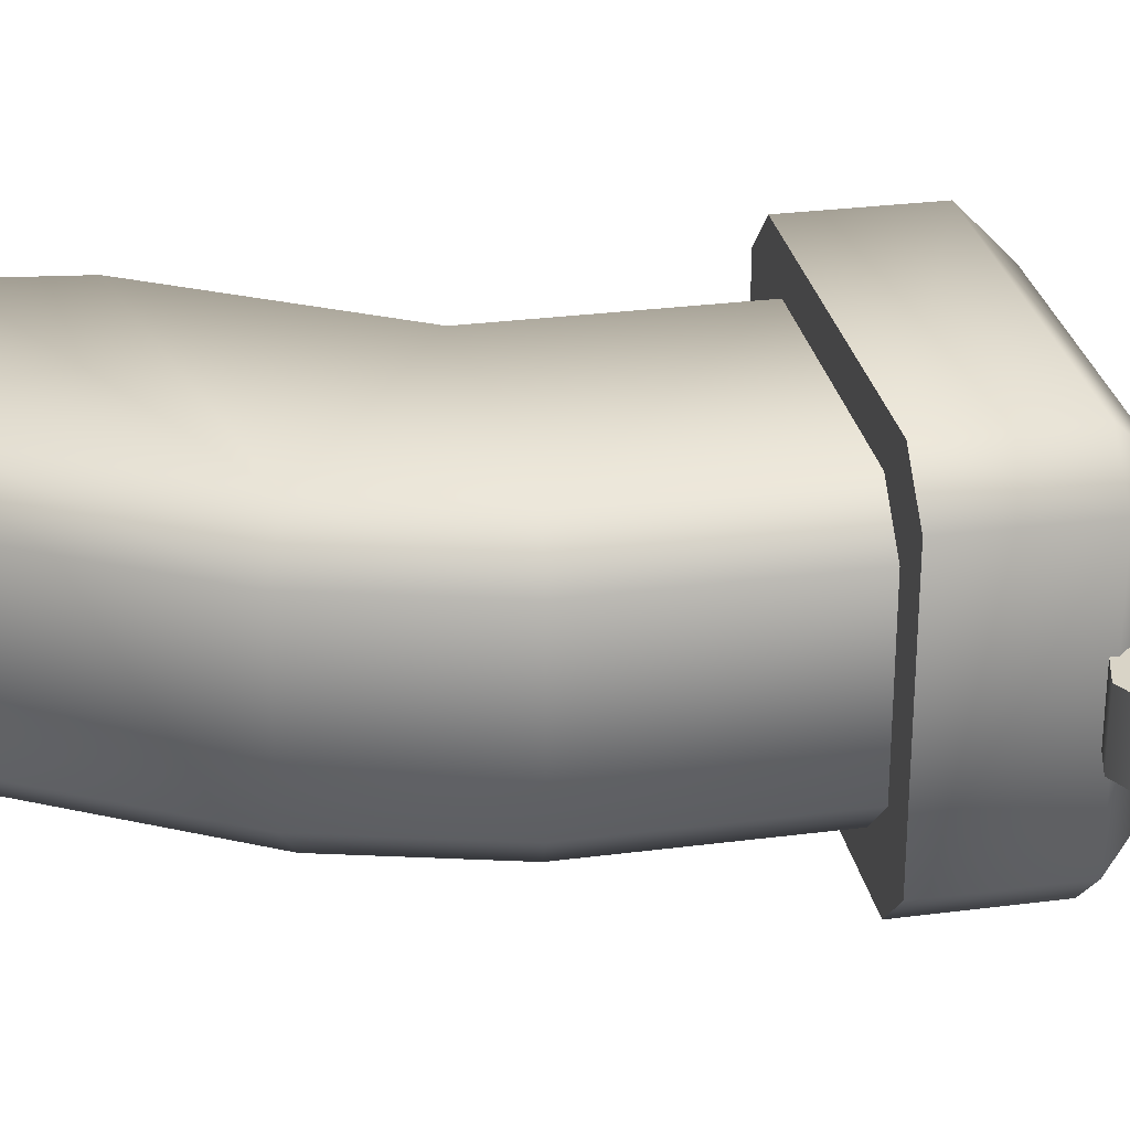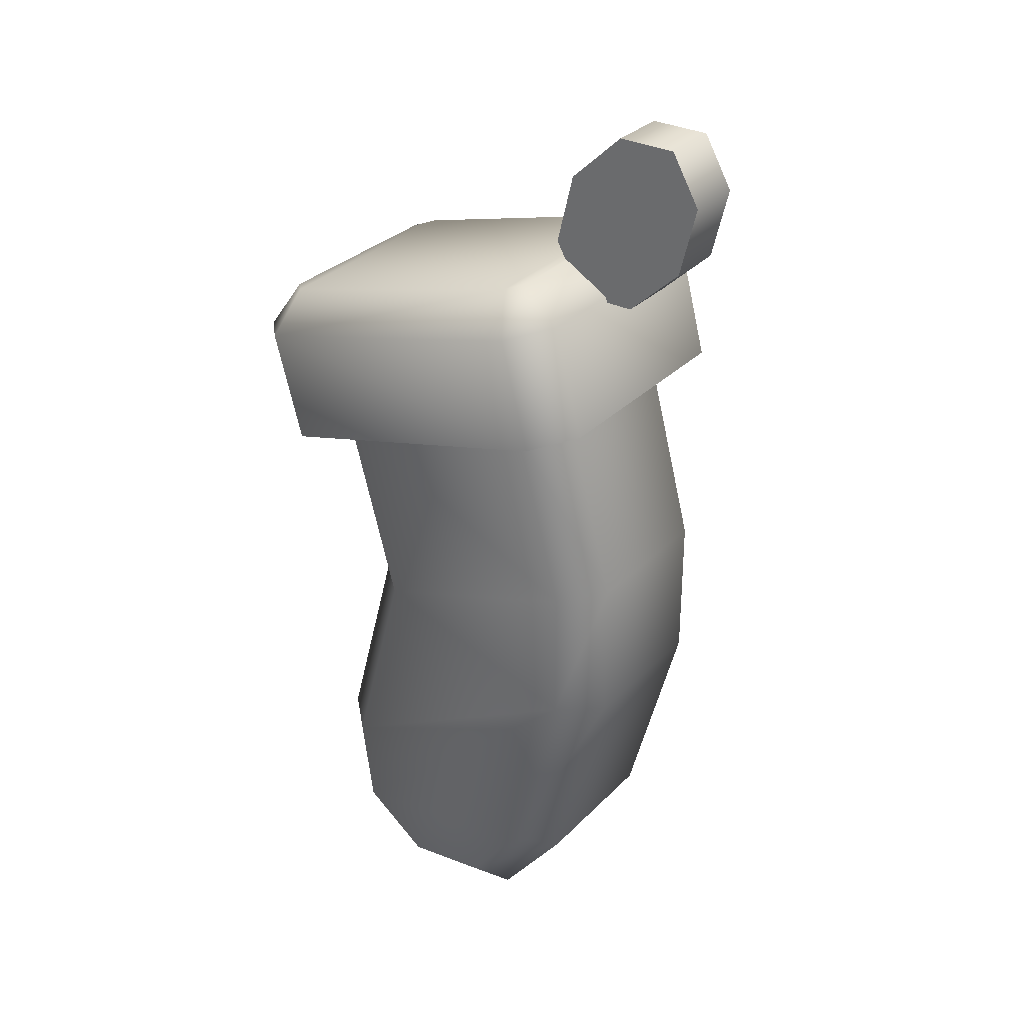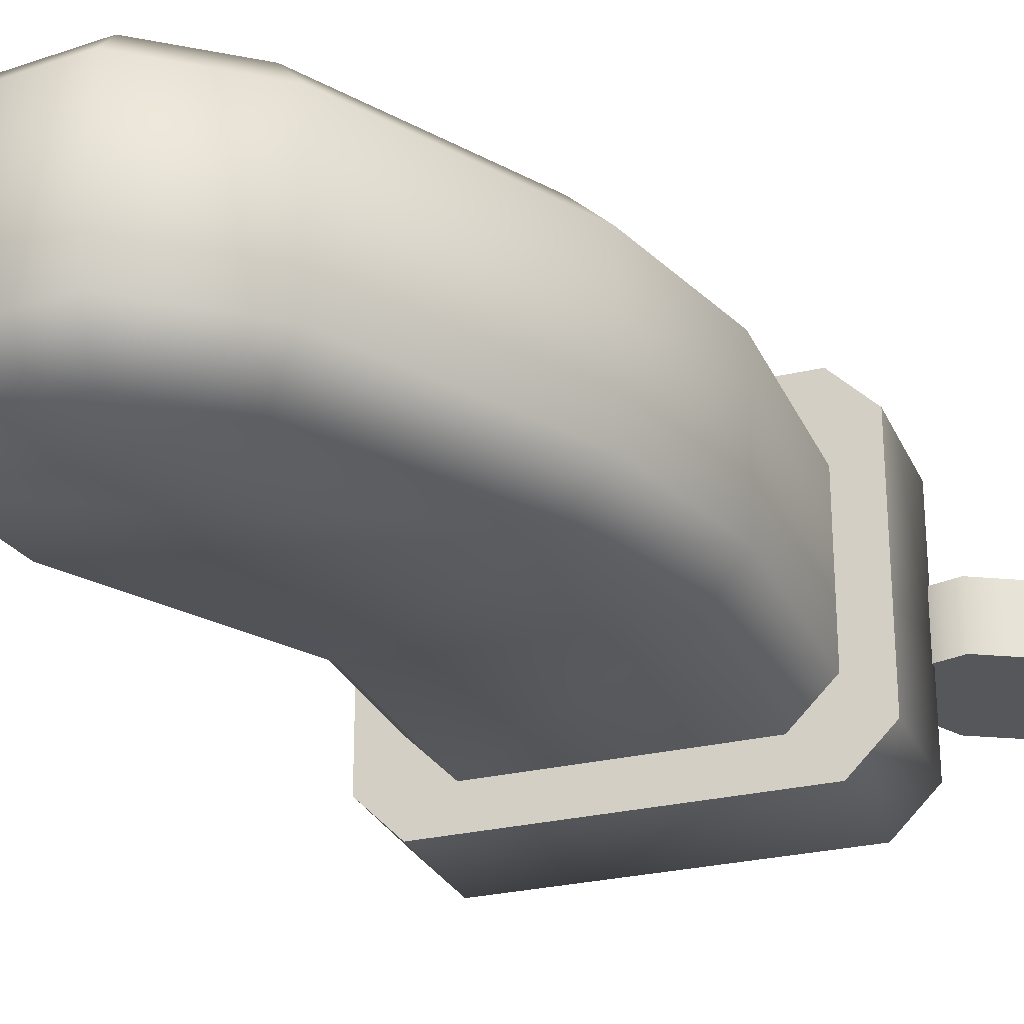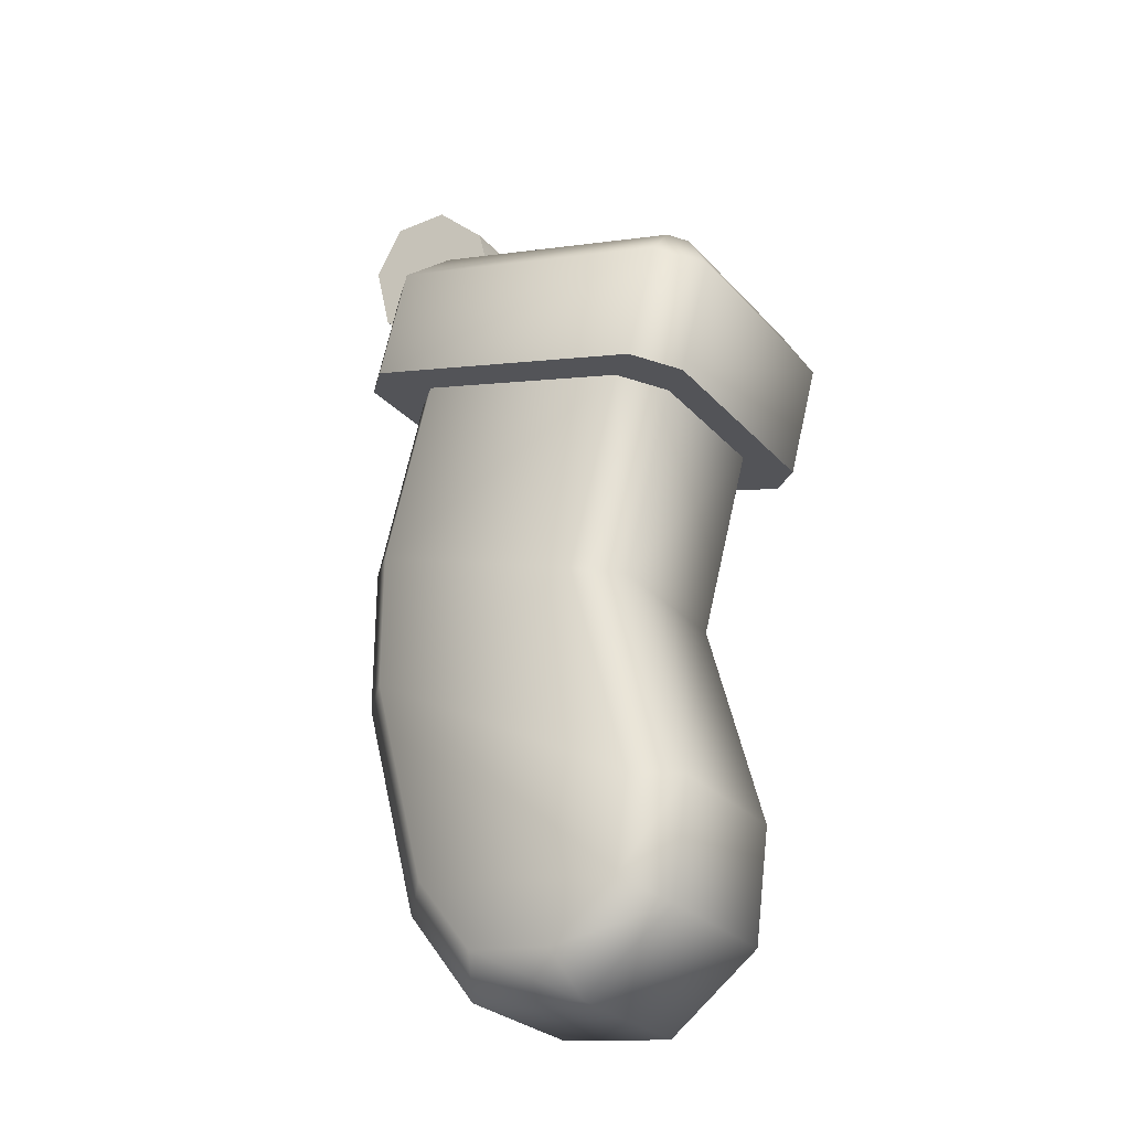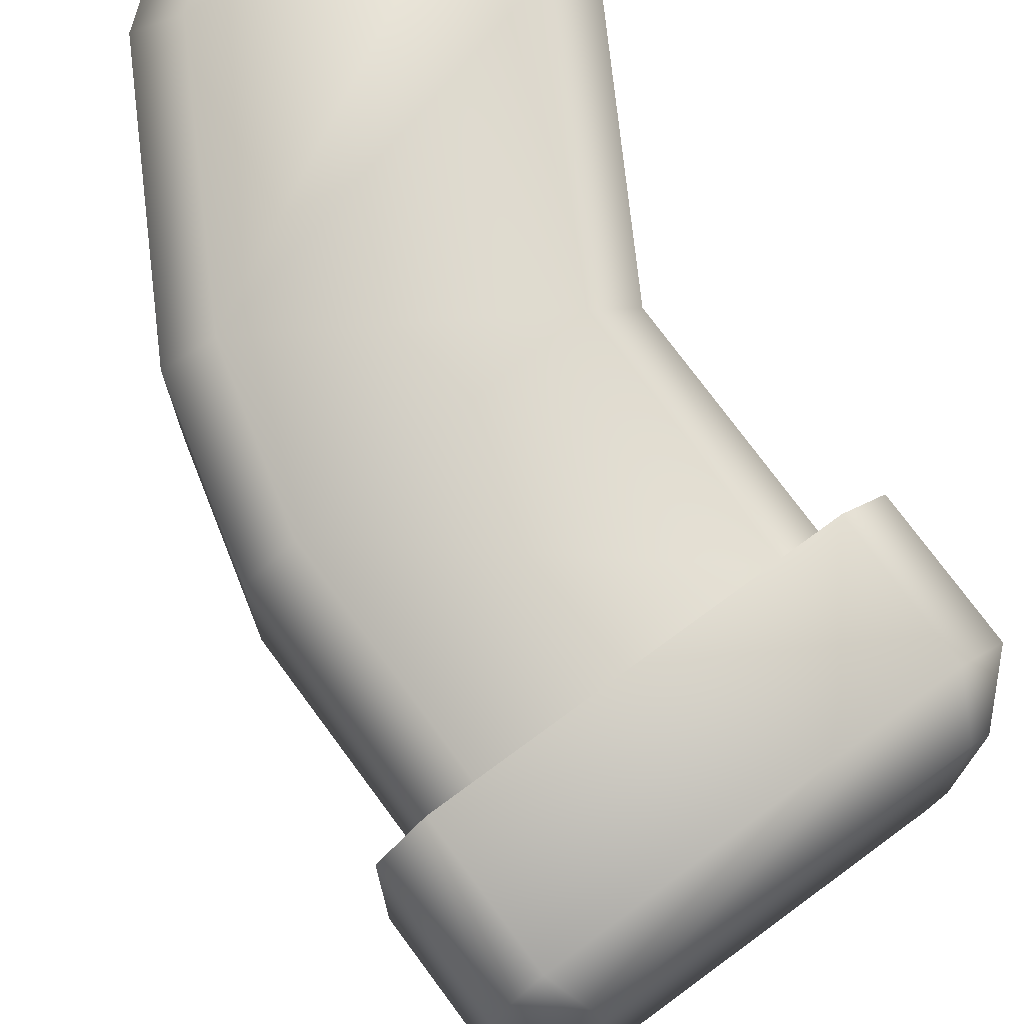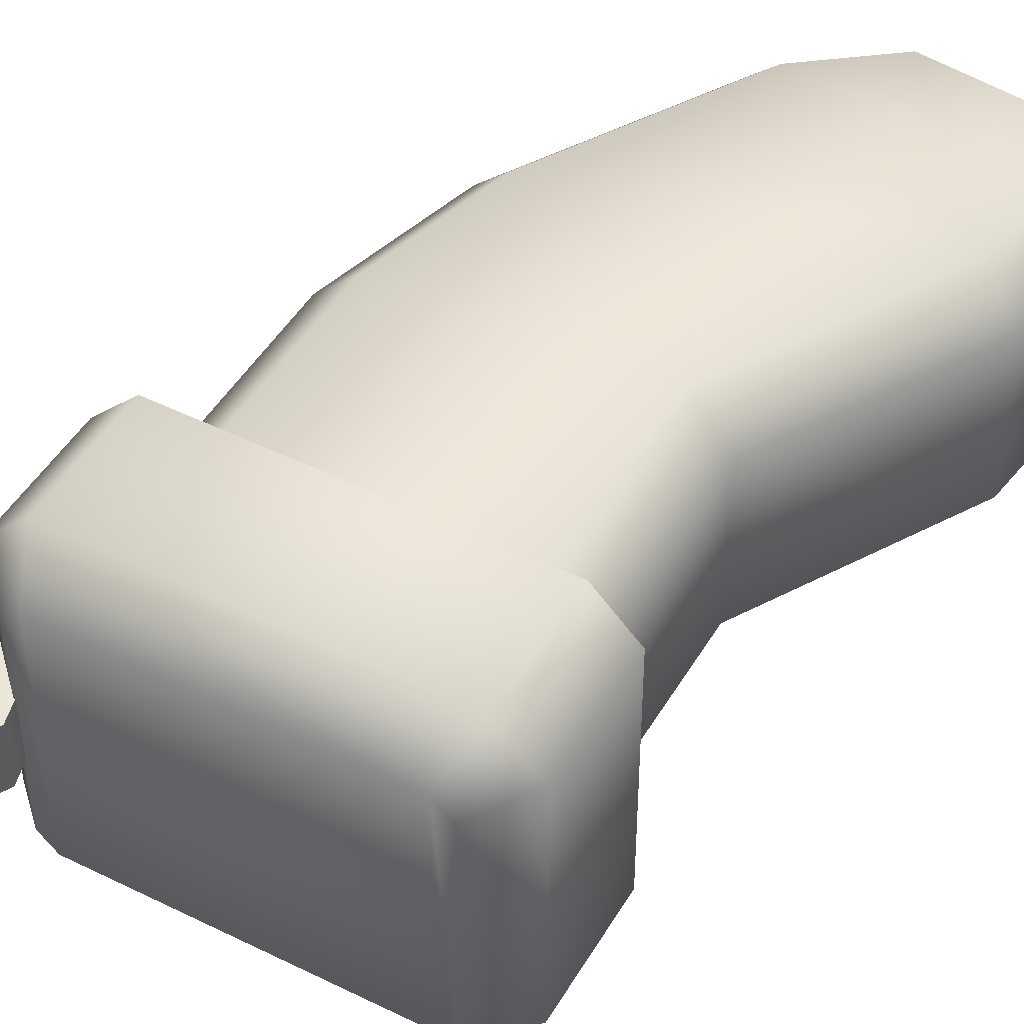
<metadata>
{"format":"obj","ext":"obj","renderer":"f3d","projection":"perspective","resolution":1024,"background":"white","views":[{"elev":28.7,"azim":94.0,"up":"+Z"},{"elev":31.3,"azim":35.9,"up":"+Y"},{"elev":-27.2,"azim":35.3,"up":"+Z"},{"elev":-27.4,"azim":-147.7,"up":"+Y"},{"elev":75.1,"azim":158.6,"up":"+Z"},{"elev":46.9,"azim":-135.8,"up":"+Z"}]}
</metadata>
<code>
g sock-green
v 0.1091 0.4638 0.075 1 1 1
v 0.1091 0.4638 -0.075 1 1 1
v 0.08492 0.4573 0.1 1 1 1
v 0.08492 0.4573 -0.1 1 1 1
v 0.08492 0.4573 0.05 1 1 1
v 0.06077 0.4509 0.075 1 1 1
v 0.08492 0.4573 -0.05 1 1 1
v 0.06077 0.4509 -0.075 1 1 1
v -0.1083 0.4056 0.1 1 1 1
v -0.08412 0.412 0.075 1 1 1
v -0.1083 0.4056 0.05 1 1 1
v -0.1324 0.3991 0.075 1 1 1
v -0.1083 0.4056 -0.1 1 1 1
v -0.08412 0.412 -0.075 1 1 1
v -0.1083 0.4056 -0.05 1 1 1
v -0.1324 0.3991 -0.075 1 1 1
v -0.1277 0.478 0.1 1 1 1
v -0.1518 0.4715 0.075 1 1 1
v -0.1518 0.4715 -0.075 1 1 1
v -0.1341 0.5022 0.06464 1 1 1
v -0.1241 0.5048 0.075 1 1 1
v -0.1341 0.5022 -0.06464 1 1 1
v 0.04903 0.5512 0.075 1 1 1
v -0.1277 0.478 -0.1 1 1 1
v -0.1241 0.5048 -0.075 1 1 1
v 0.06551 0.5298 0.1 1 1 1
v 0.05904 0.5539 0.06464 1 1 1
v 0.06551 0.5298 -0.1 1 1 1
v 0.04903 0.5512 -0.075 1 1 1
v 0.05904 0.5539 -0.06464 1 1 1
v 0.08965 0.5363 0.075 1 1 1
v 0.08965 0.5363 -0.075 1 1 1
v 0.09568 0.5647 0.01925 1 1 1
v 0.0891 0.5647 0.01925 1 1 1
v 0.114 0.582 0.01925 1 1 1
v 0.08579 0.5704 0.01925 1 1 1
v 0.09165 0.595 0.01925 1 1 1
v 0.1199 0.6066 0.01925 1 1 1
v 0.11 0.6123 0.01925 1 1 1
v 0.1166 0.6123 0.01925 1 1 1
v 0.06251 0.6118 -0.01925 1 1 1
v 0.06251 0.6118 0.01925 1 1 1
v 0.05145 0.5654 -0.01925 1 1 1
v 0.05145 0.5654 0.01925 1 1 1
v 0.1085 0.5324 0.01925 1 1 1
v 0.1085 0.5324 -0.01925 1 1 1
v 0.0705 0.5325 0.01925 1 1 1
v 0.0705 0.5325 -0.01925 1 1 1
v 0.0891 0.5647 0.01925 1 1 1
v 0.09568 0.5647 0.01925 1 1 1
v 0.08579 0.5704 0.01925 1 1 1
v 0.1432 0.5652 0.01925 1 1 1
v 0.114 0.582 0.01925 1 1 1
v 0.09165 0.595 0.01925 1 1 1
v 0.11 0.6123 0.01925 1 1 1
v 0.1542 0.6116 0.01925 1 1 1
v 0.09719 0.6446 0.01925 1 1 1
v 0.1199 0.6066 0.01925 1 1 1
v 0.1166 0.6123 0.01925 1 1 1
v 0.1352 0.6445 0.01925 1 1 1
v 0.1432 0.5652 -0.01925 1 1 1
v 0.1542 0.6116 -0.01925 1 1 1
v 0.09719 0.6446 -0.01925 1 1 1
v 0.1352 0.6445 -0.01925 1 1 1
v 0.03338 0.0317 0.05 1 1 1
v 0.01985 0.05513 0.075 1 1 1
v 0.07998 0.09242 0.05 1 1 1
v 0.05708 0.1036 0.075 1 1 1
v 0.03338 0.0317 -0.05 1 1 1
v -0.0425 0.02171 0.05 1 1 1
v -0.0425 0.02171 -0.05 1 1 1
v 0.01985 0.05513 -0.075 1 1 1
v 0.05708 0.1036 -0.075 1 1 1
v -0.03549 0.04785 -0.075 1 1 1
v -0.07978 0.08183 -0.075 1 1 1
v 0.09304 0.2403 -0.075 1 1 1
v -0.08777 0.1425 -0.075 1 1 1
v -0.04984 0.2841 -0.075 1 1 1
v 0.09283 0.3312 -0.075 1 1 1
v 0.06077 0.4509 -0.075 1 1 1
v -0.03549 0.04785 0.075 1 1 1
v 0.07998 0.09242 -0.05 1 1 1
v 0.118 0.2371 -0.05 1 1 1
v -0.1032 0.0683 0.05 1 1 1
v -0.07978 0.08183 0.075 1 1 1
v -0.07572 0.2841 -0.05 1 1 1
v -0.07572 0.2841 0.05 1 1 1
v -0.1132 0.1442 -0.05 1 1 1
v -0.1132 0.1442 0.05 1 1 1
v -0.1032 0.0683 -0.05 1 1 1
v 0.118 0.2371 0.05 1 1 1
v 0.09304 0.2403 0.075 1 1 1
v -0.1083 0.4056 -0.05 1 1 1
v -0.1083 0.4056 0.05 1 1 1
v 0.08492 0.4573 -0.05 1 1 1
v 0.1178 0.3345 -0.05 1 1 1
v 0.1178 0.3345 0.05 1 1 1
v 0.09283 0.3312 0.075 1 1 1
v 0.08492 0.4573 0.05 1 1 1
v -0.04984 0.2841 0.075 1 1 1
v -0.08777 0.1425 0.075 1 1 1
v 0.06077 0.4509 0.075 1 1 1
f 3 2 1
f 2 3 4
f 4 3 5
f 3 6 5
f 4 5 7
f 4 7 8
f 6 3 9
f 6 9 10
f 10 9 11
f 11 9 12
f 4 8 13
f 13 8 14
f 11 12 15
f 13 14 15
f 16 15 12
f 13 15 16
f 3 17 9
f 17 12 9
f 12 17 18
f 18 16 12
f 16 18 19
f 19 13 16
f 17 20 18
f 20 19 18
f 20 17 21
f 19 20 22
f 17 23 21
f 13 19 24
f 22 24 19
f 24 22 25
f 24 4 13
f 23 17 26
f 17 3 26
f 26 27 23
f 25 28 24
f 4 24 28
f 28 25 29
f 30 28 29
f 3 31 26
f 27 26 31
f 31 3 1
f 2 31 1
f 32 4 28
f 28 30 32
f 27 32 30
f 32 27 31
f 4 32 2
f 31 2 32
f 29 27 30
f 27 29 23
f 23 29 25
f 23 25 21
f 21 25 22
f 21 22 20
f 35 34 33
f 34 35 36
f 36 35 37
f 37 35 38
f 37 38 39
f 39 38 40
f 43 42 41
f 42 43 44
f 47 46 45
f 46 47 48
f 45 44 47
f 44 45 49
f 45 50 49
f 44 49 51
f 50 45 52
f 50 52 53
f 44 51 42
f 42 51 54
f 42 54 55
f 53 52 56
f 42 55 57
f 53 56 58
f 57 55 59
f 58 56 59
f 57 59 56
f 57 56 60
f 46 52 45
f 52 46 61
f 61 56 52
f 56 61 62
f 41 57 63
f 57 41 42
f 64 57 60
f 57 64 63
f 43 46 48
f 46 43 61
f 61 43 41
f 61 41 63
f 61 63 62
f 62 63 64
f 44 48 47
f 48 44 43
f 64 56 62
f 56 64 60
f 67 66 65
f 66 67 68
f 70 69 65
f 69 70 71
f 74 73 72
f 73 74 75
f 73 75 76
f 76 75 77
f 76 77 78
f 76 78 79
f 79 78 14
f 79 14 80
f 66 70 65
f 70 66 81
f 73 83 82
f 83 73 76
f 81 84 70
f 84 81 85
f 65 82 67
f 82 65 69
f 88 87 86
f 87 88 89
f 71 84 90
f 84 71 70
f 91 82 83
f 82 91 67
f 91 68 67
f 68 91 92
f 86 94 93
f 94 86 87
f 95 79 80
f 79 95 96
f 97 92 91
f 92 97 98
f 88 75 90
f 75 88 77
f 99 96 95
f 96 99 97
f 90 89 88
f 89 90 84
f 87 10 94
f 10 87 100
f 100 89 101
f 89 100 87
f 76 96 83
f 96 76 79
f 71 72 69
f 72 71 74
f 72 82 69
f 82 72 73
f 97 83 96
f 83 97 91
f 90 74 71
f 74 90 75
f 88 78 77
f 78 88 86
f 85 89 84
f 89 85 101
f 102 97 99
f 97 102 98
f 68 81 66
f 81 68 85
f 85 68 92
f 85 92 101
f 101 92 100
f 100 92 98
f 100 98 10
f 10 98 102
f 86 14 78
f 14 86 93
g sock-green
f 3 2 1
f 2 3 4
f 4 3 5
f 3 6 5
f 4 5 7
f 4 7 8
f 6 3 9
f 6 9 10
f 10 9 11
f 11 9 12
f 4 8 13
f 13 8 14
f 11 12 15
f 13 14 15
f 16 15 12
f 13 15 16
f 3 17 9
f 17 12 9
f 12 17 18
f 18 16 12
f 16 18 19
f 19 13 16
f 17 20 18
f 20 19 18
f 20 17 21
f 19 20 22
f 17 23 21
f 13 19 24
f 22 24 19
f 24 22 25
f 24 4 13
f 23 17 26
f 17 3 26
f 26 27 23
f 25 28 24
f 4 24 28
f 28 25 29
f 30 28 29
f 3 31 26
f 27 26 31
f 31 3 1
f 2 31 1
f 32 4 28
f 28 30 32
f 27 32 30
f 32 27 31
f 4 32 2
f 31 2 32
f 29 27 30
f 27 29 23
f 23 29 25
f 23 25 21
f 21 25 22
f 21 22 20
f 35 34 33
f 34 35 36
f 36 35 37
f 37 35 38
f 37 38 39
f 39 38 40
f 43 42 41
f 42 43 44
f 47 46 45
f 46 47 48
f 45 44 47
f 44 45 49
f 45 50 49
f 44 49 51
f 50 45 52
f 50 52 53
f 44 51 42
f 42 51 54
f 42 54 55
f 53 52 56
f 42 55 57
f 53 56 58
f 57 55 59
f 58 56 59
f 57 59 56
f 57 56 60
f 46 52 45
f 52 46 61
f 61 56 52
f 56 61 62
f 41 57 63
f 57 41 42
f 64 57 60
f 57 64 63
f 43 46 48
f 46 43 61
f 61 43 41
f 61 41 63
f 61 63 62
f 62 63 64
f 44 48 47
f 48 44 43
f 64 56 62
f 56 64 60
f 67 66 65
f 66 67 68
f 70 69 65
f 69 70 71
f 74 73 72
f 73 74 75
f 73 75 76
f 76 75 77
f 76 77 78
f 76 78 79
f 79 78 14
f 79 14 80
f 66 70 65
f 70 66 81
f 73 83 82
f 83 73 76
f 81 84 70
f 84 81 85
f 65 82 67
f 82 65 69
f 88 87 86
f 87 88 89
f 71 84 90
f 84 71 70
f 91 82 83
f 82 91 67
f 91 68 67
f 68 91 92
f 86 94 93
f 94 86 87
f 95 79 80
f 79 95 96
f 97 92 91
f 92 97 98
f 88 75 90
f 75 88 77
f 99 96 95
f 96 99 97
f 90 89 88
f 89 90 84
f 87 10 94
f 10 87 100
f 100 89 101
f 89 100 87
f 76 96 83
f 96 76 79
f 71 72 69
f 72 71 74
f 72 82 69
f 82 72 73
f 97 83 96
f 83 97 91
f 90 74 71
f 74 90 75
f 88 78 77
f 78 88 86
f 85 89 84
f 89 85 101
f 102 97 99
f 97 102 98
f 68 81 66
f 81 68 85
f 85 68 92
f 85 92 101
f 101 92 100
f 100 92 98
f 100 98 10
f 10 98 102
f 86 14 78
f 14 86 93

</code>
